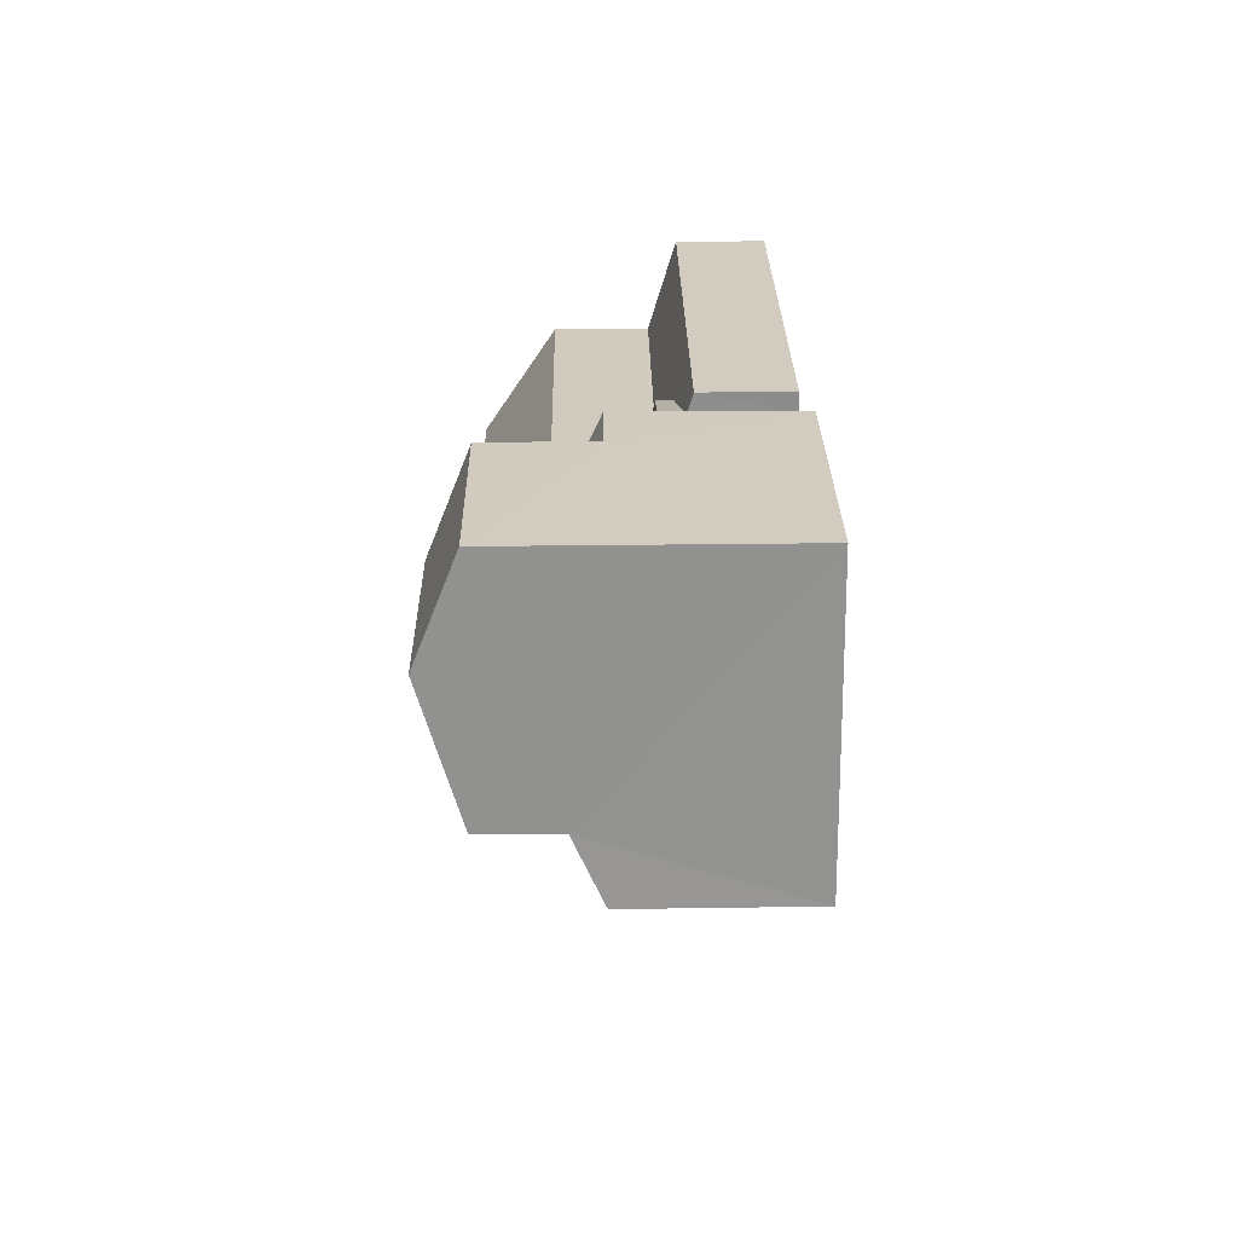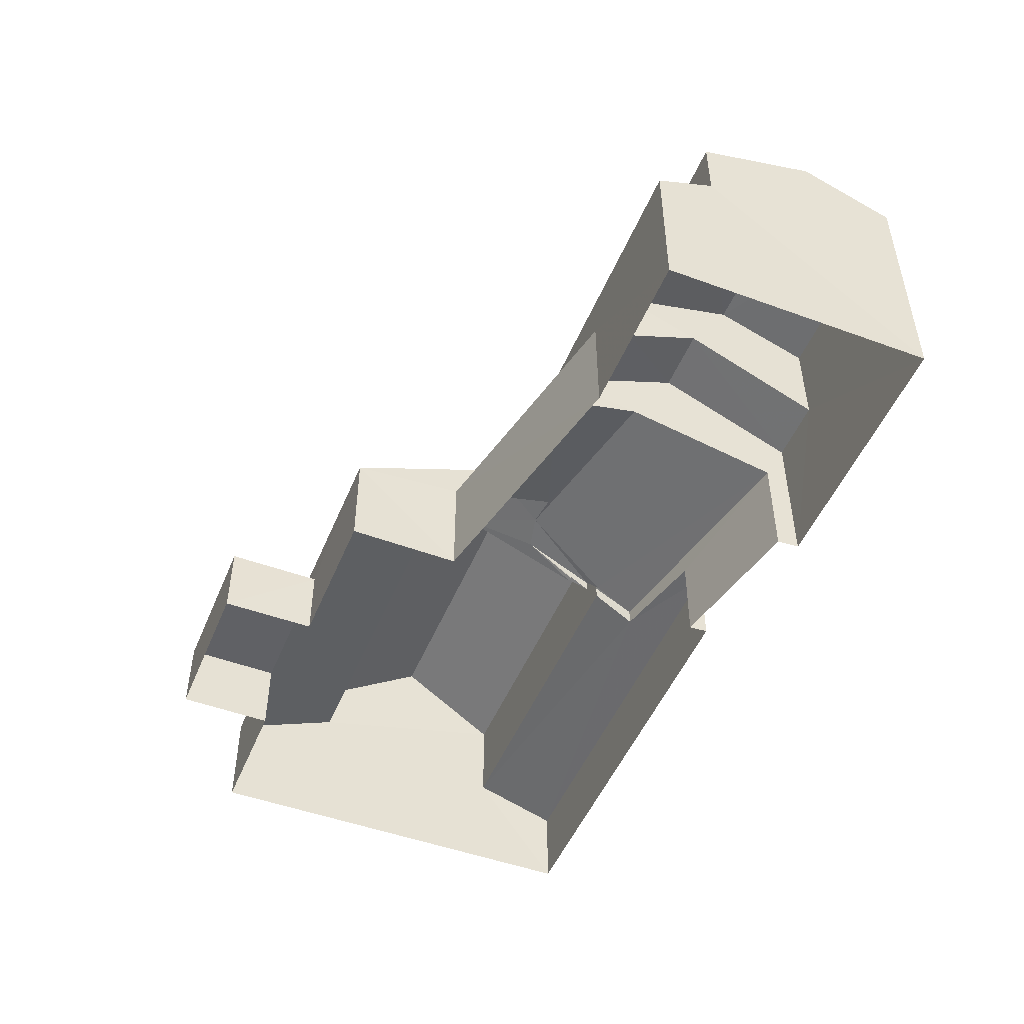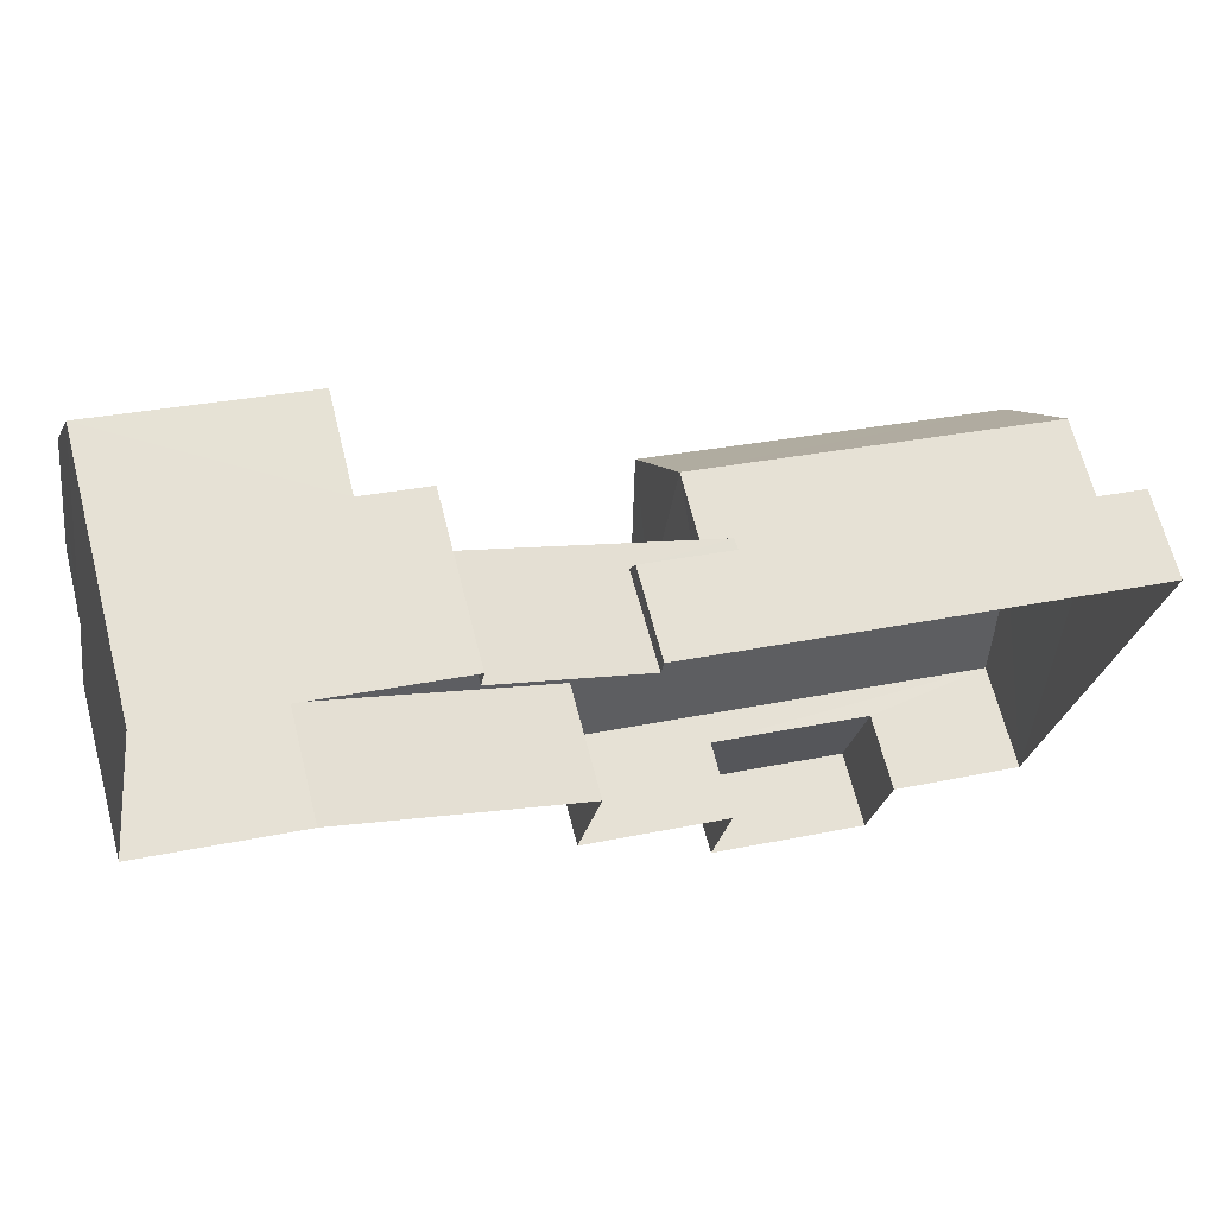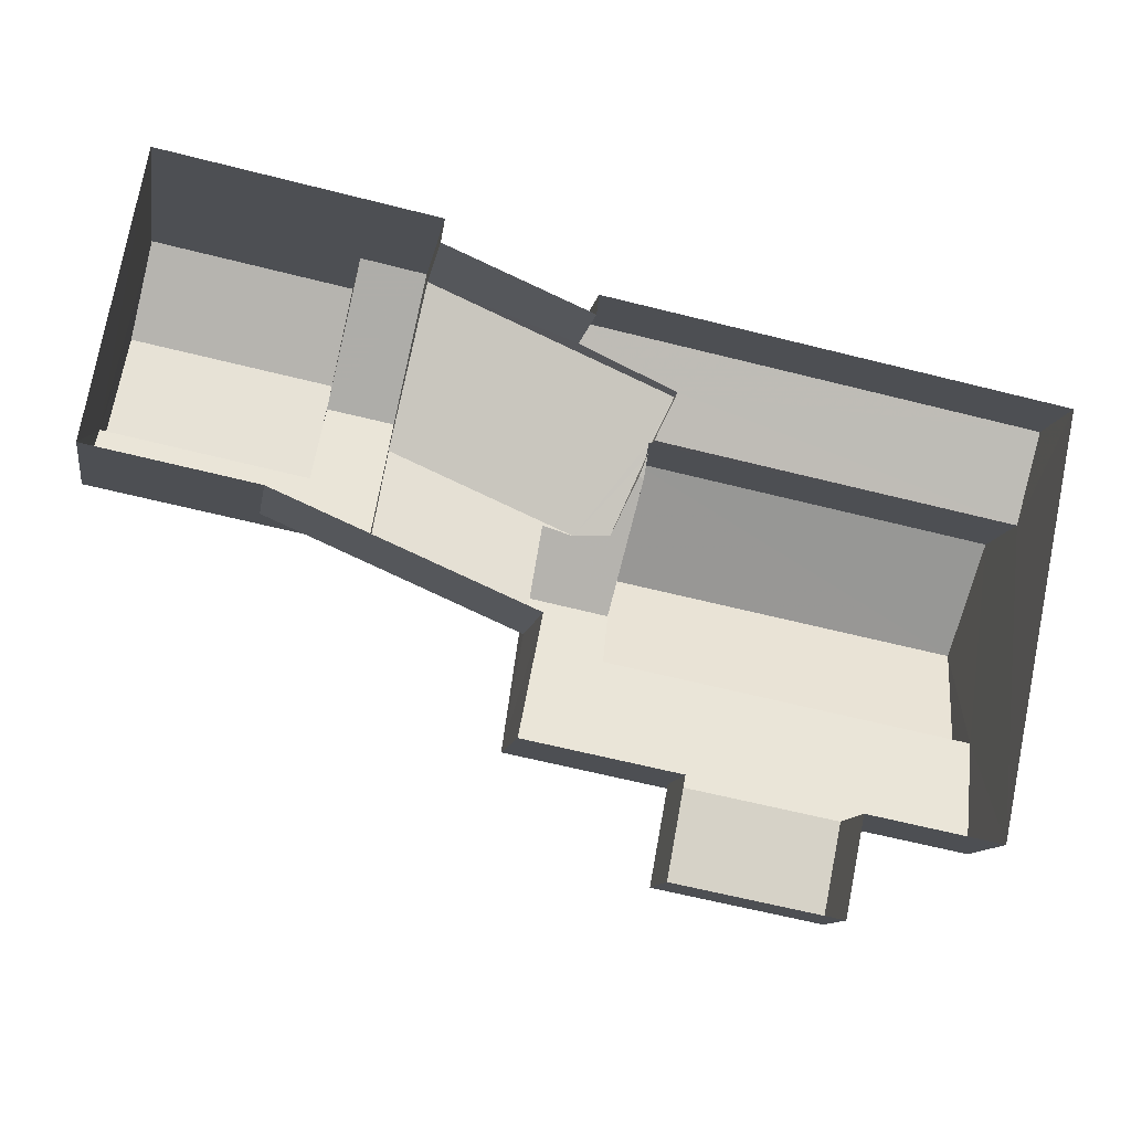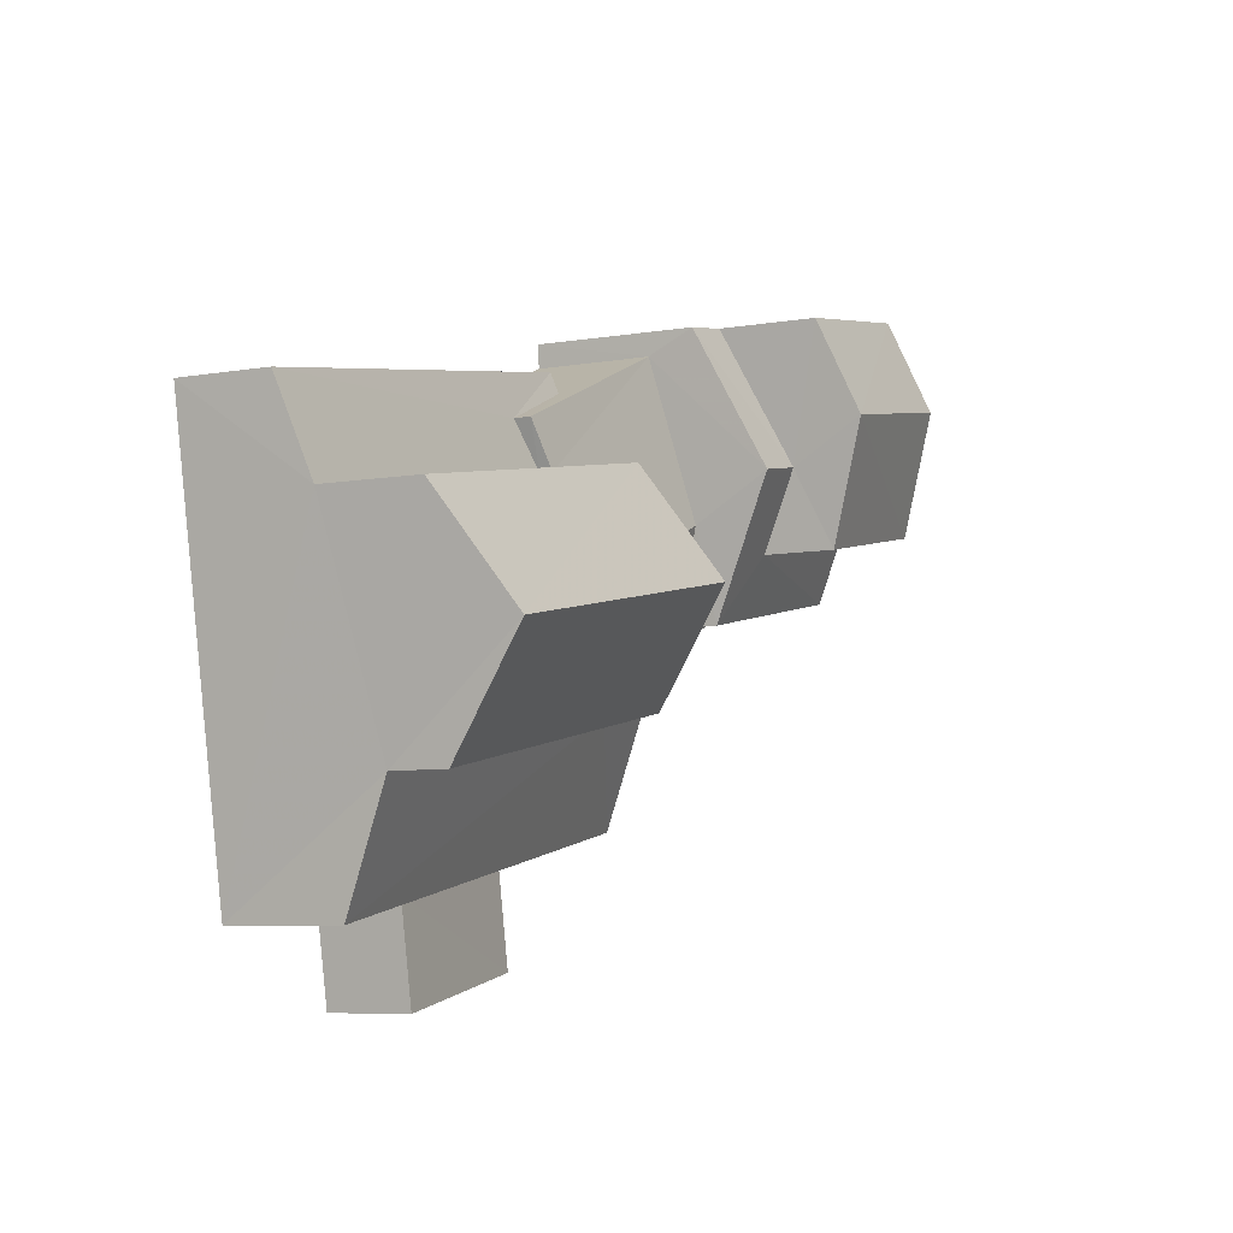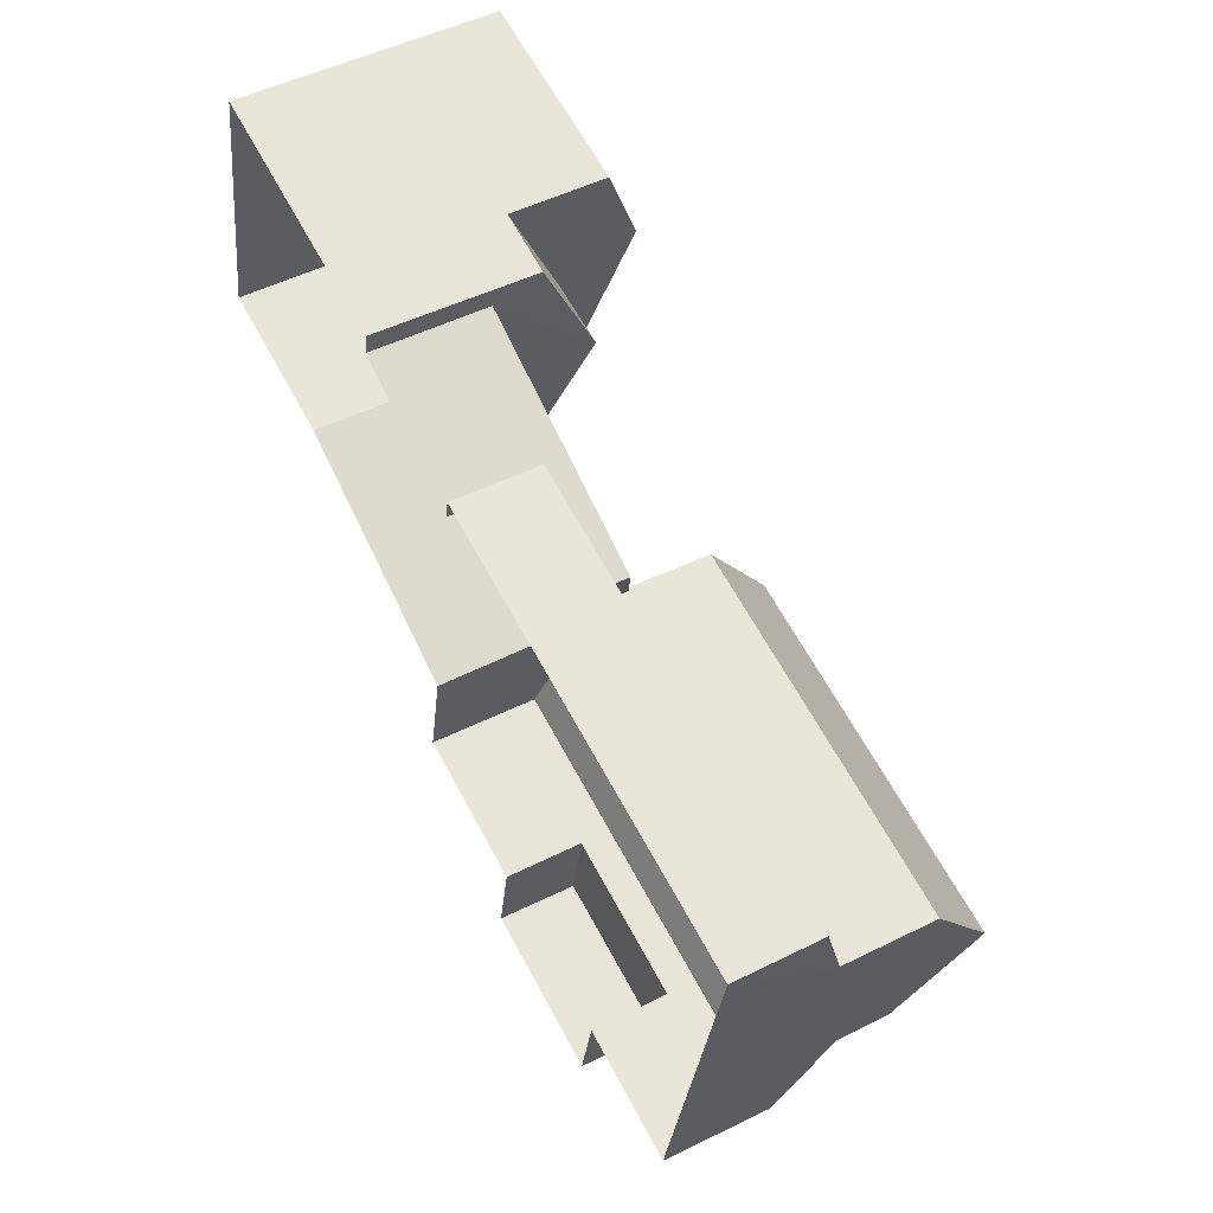
<metadata>
{"format":"obj","ext":"obj","renderer":"f3d","projection":"perspective","resolution":1024,"background":"white","views":[{"elev":35.0,"azim":89.3,"up":"+Y"},{"elev":-49.5,"azim":79.1,"up":"+Z"},{"elev":66.8,"azim":165.8,"up":"+Y"},{"elev":-11.2,"azim":171.0,"up":"+Y"},{"elev":-7.6,"azim":-64.3,"up":"+Y"},{"elev":50.2,"azim":-118.7,"up":"+Y"}]}
</metadata>
<code>
v -3.166e+05 4.383e+04 15.62
v -3.166e+05 4.383e+04 15.62
v -3.166e+05 4.383e+04 15.62
v -3.166e+05 4.384e+04 15.62
v -3.166e+05 4.384e+04 15.62
v -3.166e+05 4.384e+04 15.62
v -3.166e+05 4.383e+04 15.62
v -3.166e+05 4.384e+04 15.63
v -3.166e+05 4.383e+04 15.62
v -3.166e+05 4.383e+04 15.62
v -3.166e+05 4.383e+04 15.62
v -3.166e+05 4.384e+04 15.63
v -3.166e+05 4.384e+04 15.63
v -3.166e+05 4.384e+04 15.63
v -3.166e+05 4.384e+04 15.63
v -3.166e+05 4.383e+04 17.5
v -3.166e+05 4.383e+04 17.5
v -3.166e+05 4.383e+04 17.5
v -3.166e+05 4.383e+04 17.5
v -3.166e+05 4.383e+04 22.34
v -3.166e+05 4.383e+04 20.62
v -3.166e+05 4.383e+04 22.34
v -3.166e+05 4.383e+04 20.62
v -3.166e+05 4.384e+04 18.49
v -3.166e+05 4.384e+04 18.65
v -3.166e+05 4.384e+04 18.65
v -3.166e+05 4.384e+04 21.09
v -3.166e+05 4.384e+04 19.55
v -3.166e+05 4.384e+04 21.09
v -3.166e+05 4.384e+04 19.55
v -3.166e+05 4.383e+04 19.87
v -3.166e+05 4.383e+04 19.87
v -3.166e+05 4.383e+04 19.37
v -3.166e+05 4.383e+04 18.22
v -3.166e+05 4.383e+04 18.22
v -3.166e+05 4.383e+04 19.37
v -3.166e+05 4.384e+04 22.82
v -3.166e+05 4.384e+04 21.91
v -3.166e+05 4.384e+04 22.82
v -3.166e+05 4.384e+04 21.92
v -3.166e+05 4.384e+04 18.39
v -3.166e+05 4.384e+04 18.04
v -3.166e+05 4.384e+04 17.73
v -3.166e+05 4.384e+04 17.73
v -3.166e+05 4.384e+04 18.39
v -3.166e+05 4.384e+04 17.87
v -3.166e+05 4.384e+04 19.22
v -3.166e+05 4.384e+04 19.25
v -3.166e+05 4.384e+04 19.17
v -3.166e+05 4.384e+04 18.62
v -3.166e+05 4.384e+04 18.62
v -3.166e+05 4.384e+04 19.25
v -3.166e+05 4.383e+04 18.59
v -3.166e+05 4.383e+04 18.43
v -3.166e+05 4.384e+04 18.43
v -3.166e+05 4.384e+04 18.69
v -3.166e+05 4.384e+04 18.44
v -3.166e+05 4.384e+04 18.68
v -3.166e+05 4.384e+04 18.44
v -3.166e+05 4.384e+04 18.75
v -3.166e+05 4.384e+04 20.21
v -3.166e+05 4.383e+04 19.54
v -3.166e+05 4.384e+04 19.54
v -3.166e+05 4.384e+04 20.21
v -3.166e+05 4.384e+04 21.92
v -3.166e+05 4.384e+04 21.92
v -3.166e+05 4.384e+04 20.63
v -3.166e+05 4.384e+04 20.63
f 1 2 3
f 4 5 6
f 3 7 8
f 1 3 9
f 10 9 11
f 12 4 13
f 6 11 14
f 15 14 8
f 13 6 14
f 13 4 6
f 9 3 8
f 14 11 9
f 14 9 8
f 16 17 18
f 19 16 18
f 20 21 22
f 20 23 21
f 24 25 26
f 27 28 29
f 27 30 28
f 31 32 33
f 31 33 34
f 33 35 34
f 33 36 35
f 37 38 39
f 37 40 38
f 41 42 43
f 43 42 44
f 41 45 42
f 44 42 46
f 47 48 31
f 31 48 32
f 32 49 50
f 49 51 50
f 48 49 32
f 52 48 47
f 47 53 52
f 54 55 53
f 54 53 47
f 56 57 58
f 56 59 57
f 60 49 48
f 56 60 48
f 52 59 56
f 52 56 48
f 27 29 61
f 29 62 61
f 61 63 64
f 61 62 63
f 65 66 37
f 39 65 37
f 67 68 20
f 22 67 20
f 19 18 1
f 9 19 1
f 10 11 34
f 34 54 31
f 31 54 47
f 11 54 34
f 9 10 19
f 10 34 19
f 3 16 7
f 19 34 35
f 16 19 35
f 7 16 35
f 14 15 44
f 46 14 44
f 21 33 32
f 32 50 25
f 25 24 60
f 21 32 22
f 60 56 67
f 32 67 22
f 32 25 67
f 25 60 67
f 17 2 1
f 18 17 1
f 33 21 23
f 36 33 23
f 43 15 8
f 43 44 15
f 13 46 59
f 59 46 57
f 13 14 46
f 57 46 42
f 12 30 4
f 4 30 65
f 12 28 30
f 65 30 66
f 63 5 64
f 5 4 64
f 38 64 39
f 64 4 65
f 64 65 39
f 6 5 55
f 5 63 55
f 55 62 53
f 55 63 62
f 64 38 40
f 61 64 40
f 25 51 26
f 25 50 51
f 26 60 24
f 51 49 26
f 26 49 60
f 16 2 17
f 16 3 2
f 43 8 41
f 68 41 36
f 20 68 36
f 23 20 36
f 41 8 7
f 36 7 35
f 36 41 7
f 45 57 42
f 45 58 57
f 66 30 27
f 66 27 37
f 27 40 37
f 27 61 40
f 54 6 55
f 54 11 6
f 67 56 58
f 67 58 68
f 58 41 68
f 58 45 41
f 59 12 13
f 28 12 59
f 28 59 29
f 52 53 62
f 52 62 29
f 59 52 29

</code>
